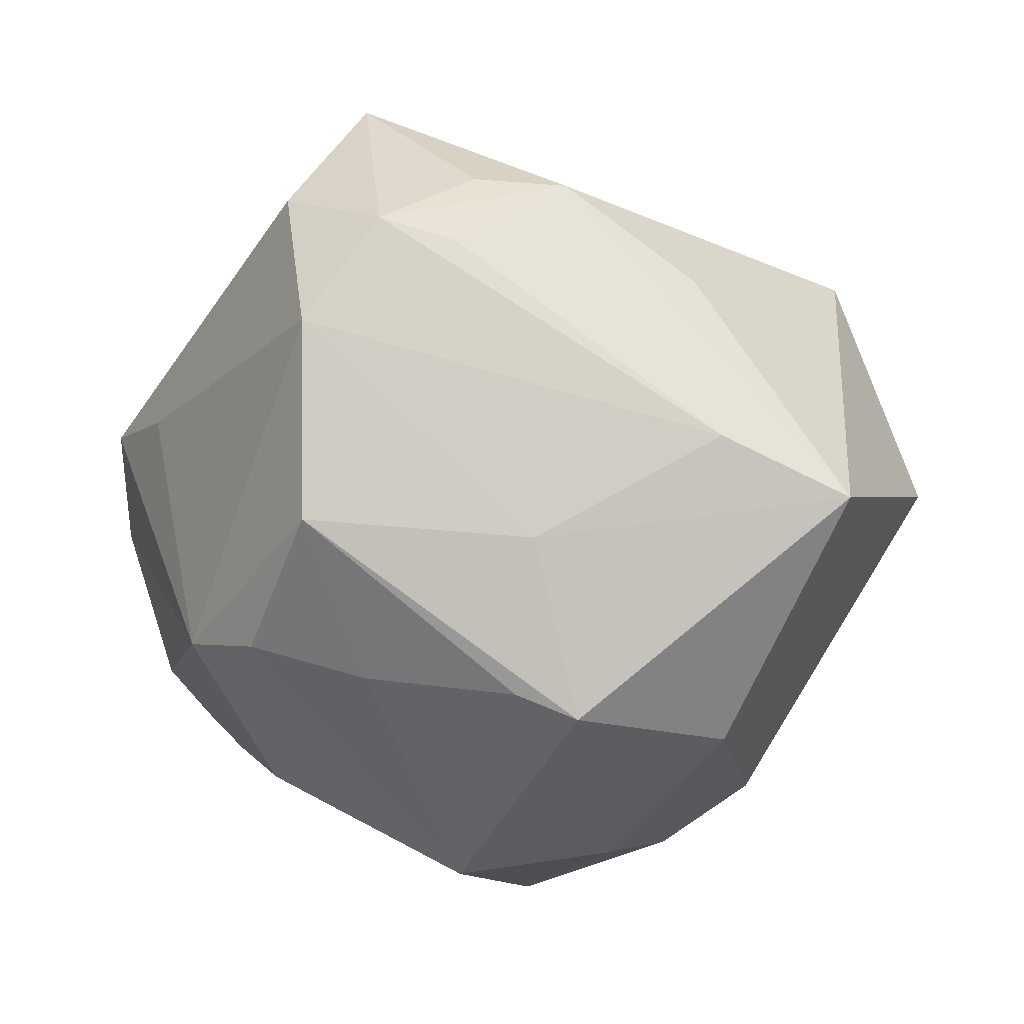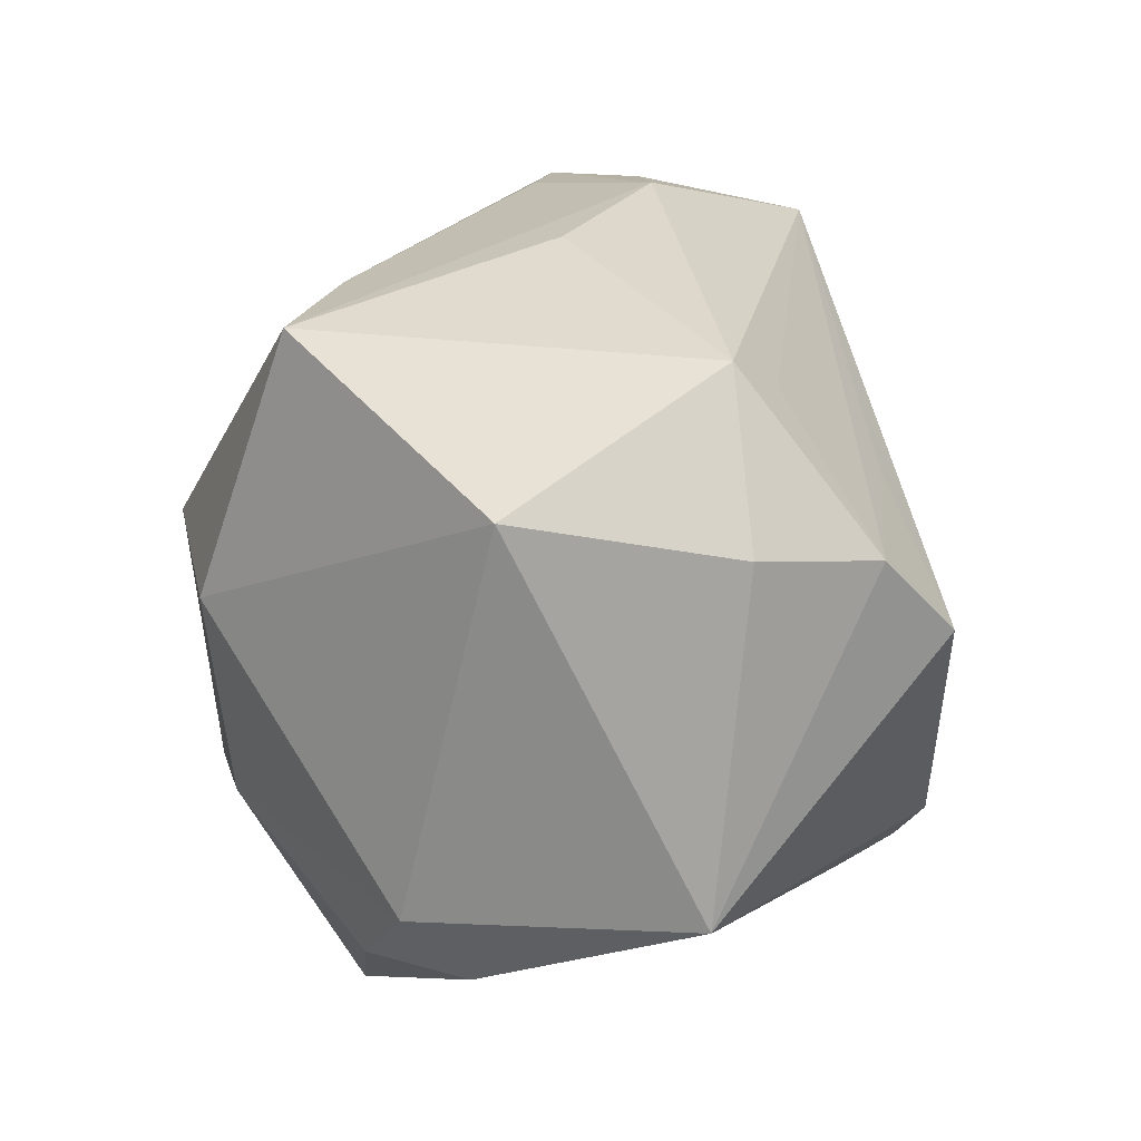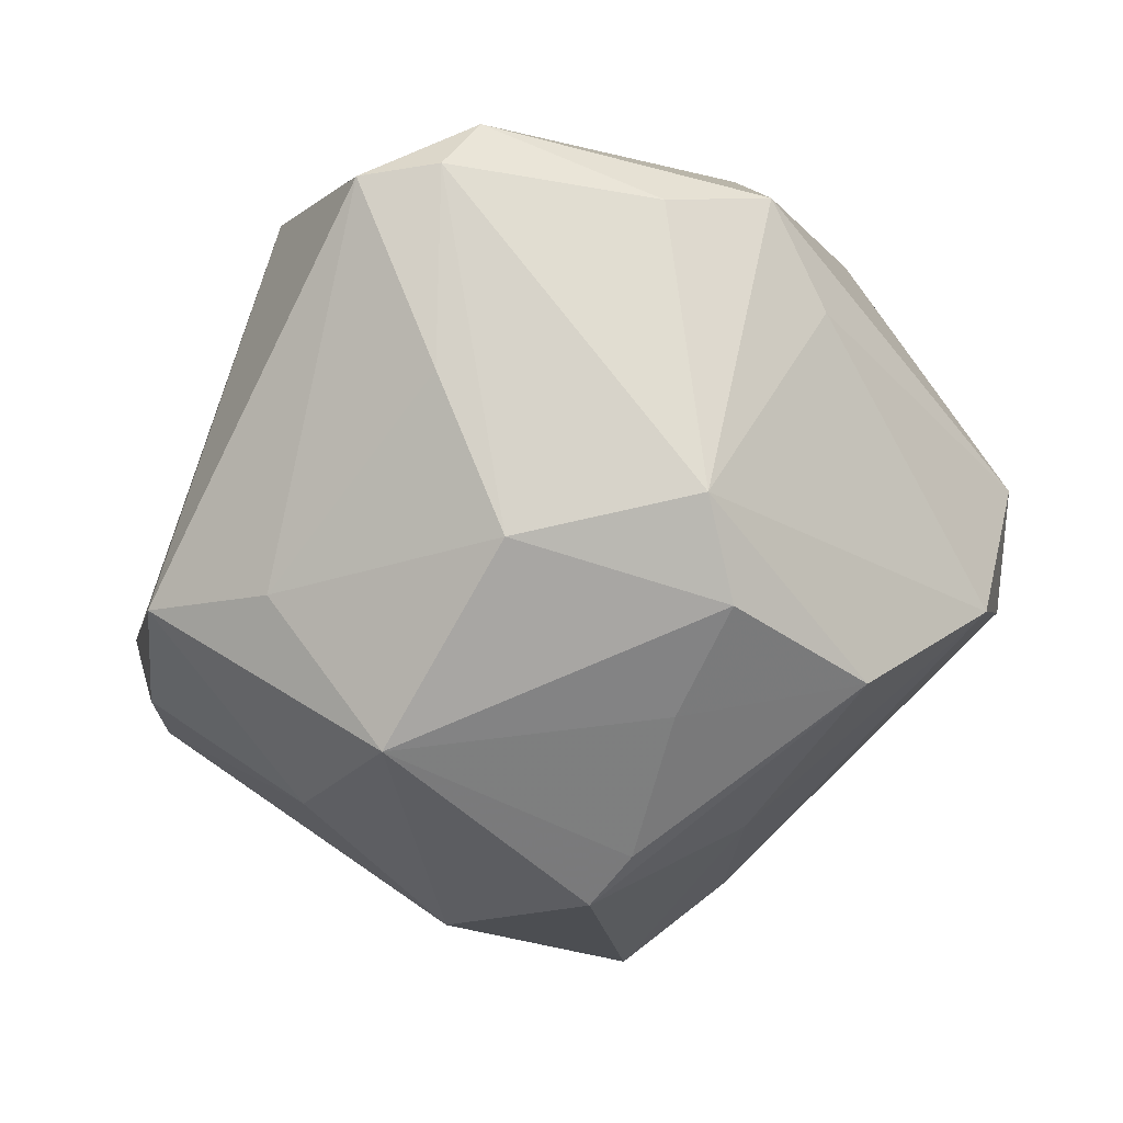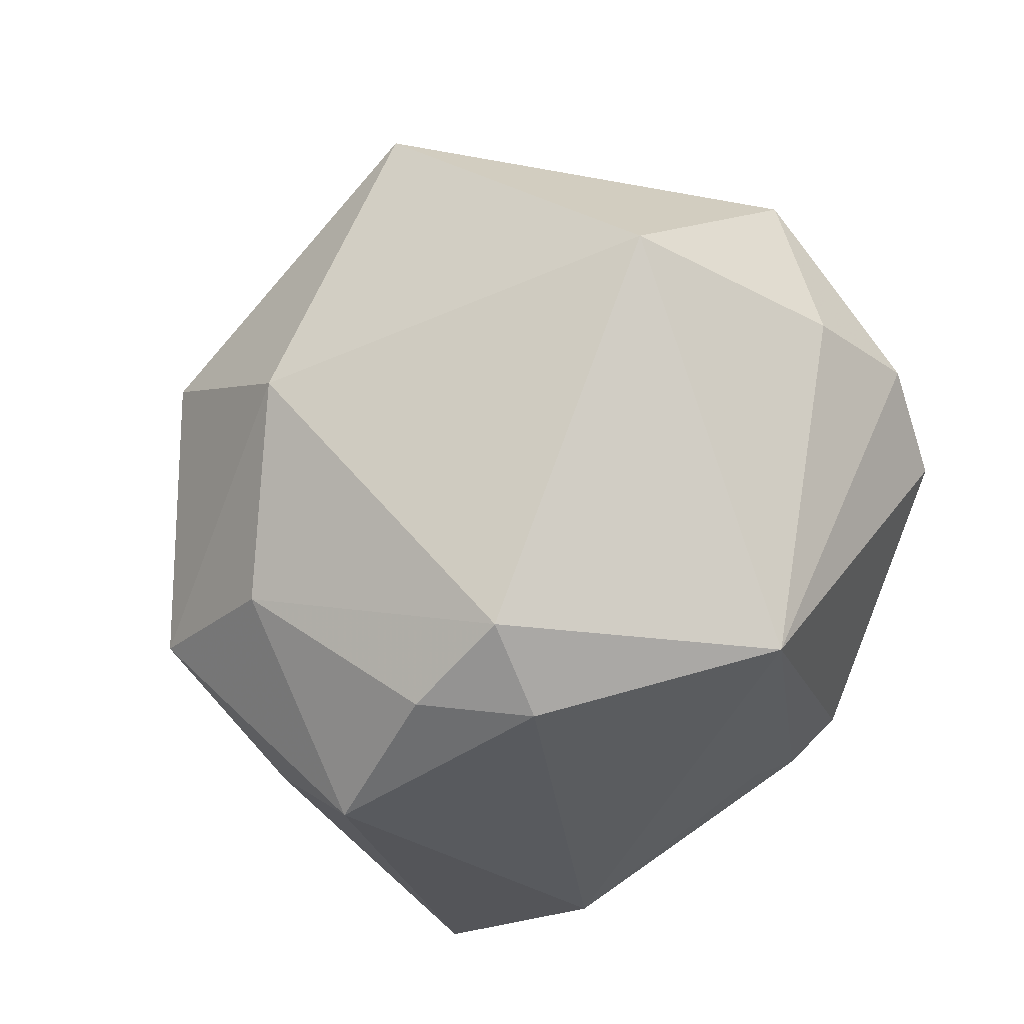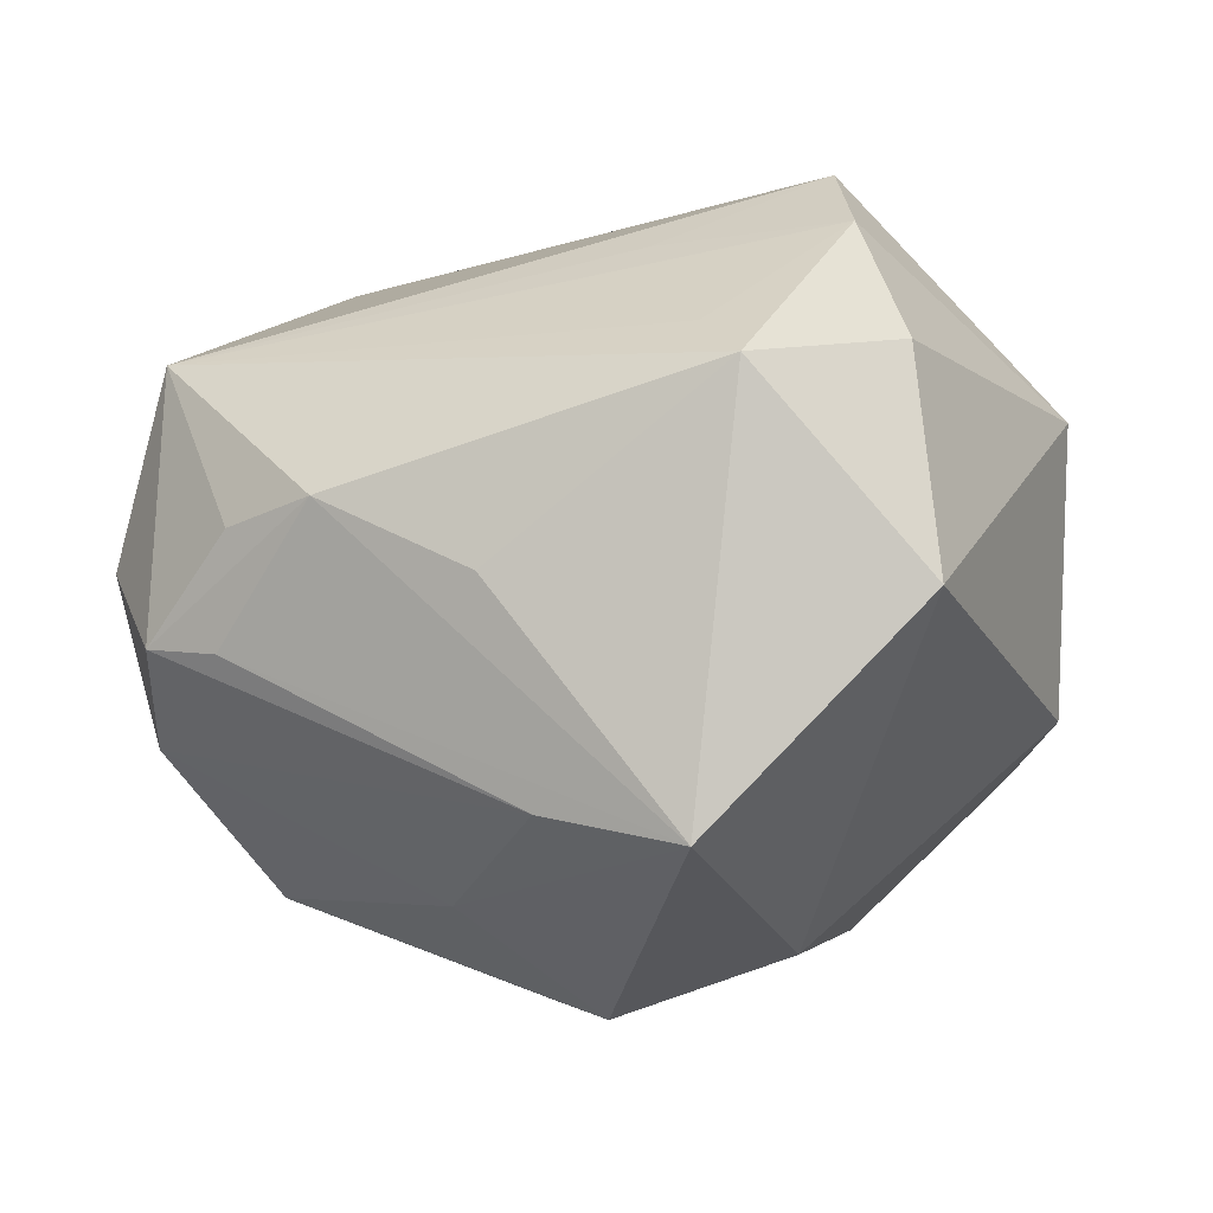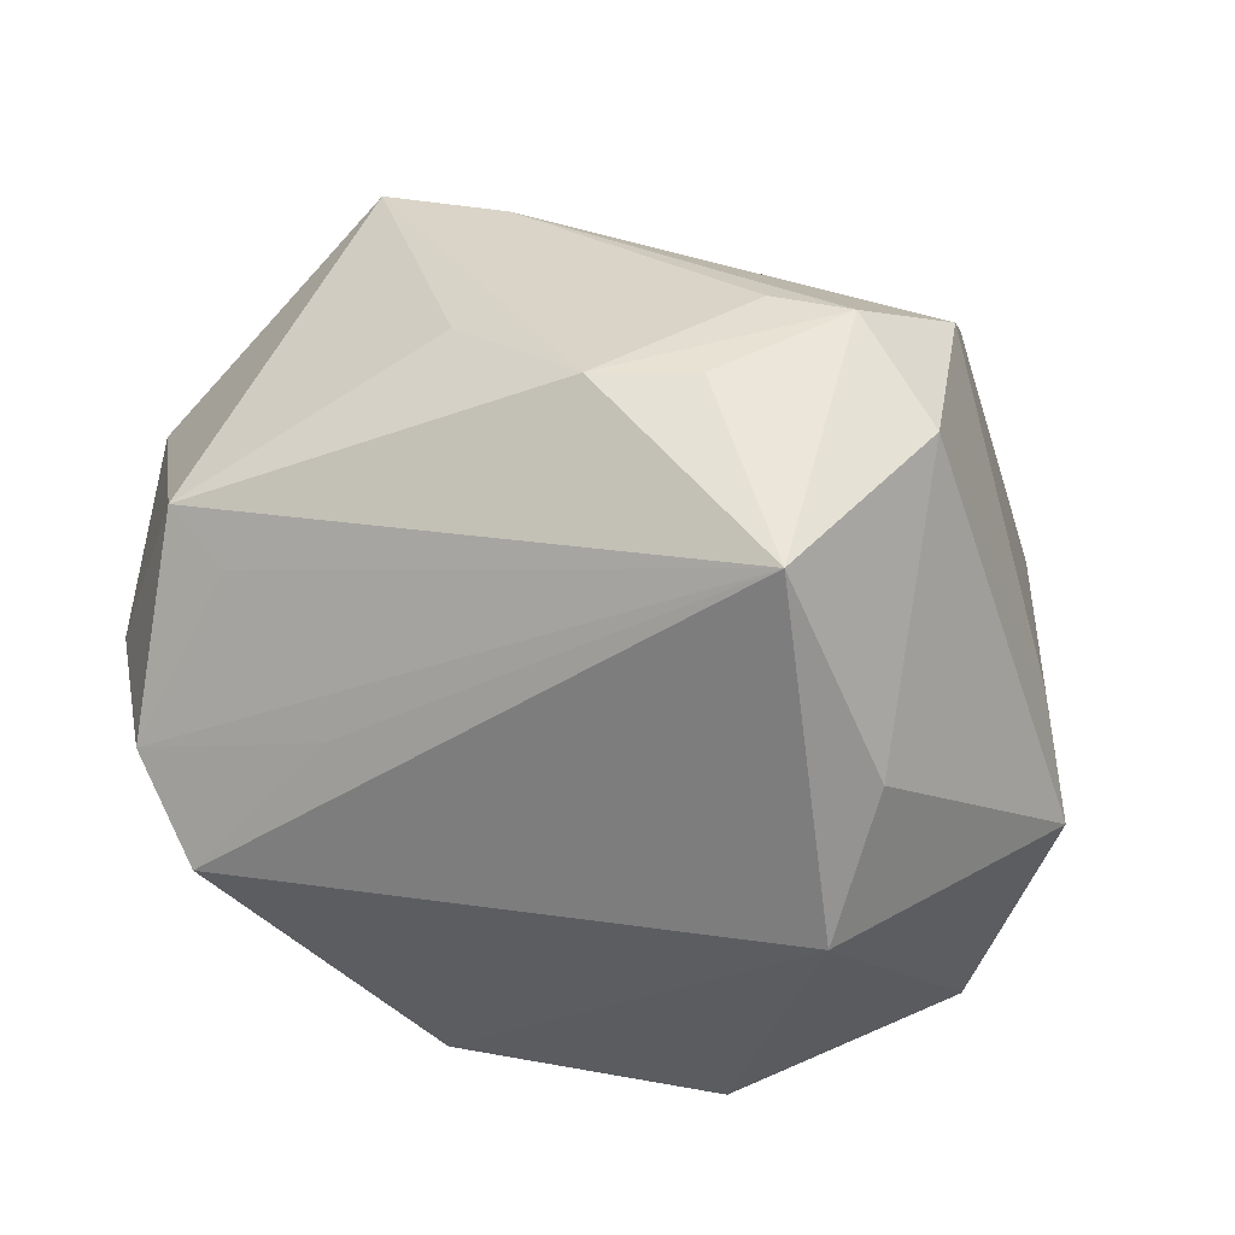
<metadata>
{"format":"obj","ext":"obj","renderer":"f3d","projection":"perspective","resolution":1024,"background":"white","views":[{"elev":-49.8,"azim":171.8,"up":"+Z"},{"elev":6.1,"azim":-81.8,"up":"+Y"},{"elev":-45.6,"azim":61.0,"up":"+Z"},{"elev":-26.6,"azim":-106.2,"up":"+Y"},{"elev":-2.8,"azim":-138.7,"up":"+Z"},{"elev":48.4,"azim":19.5,"up":"+Y"}]}
</metadata>
<code>
v -0.02252 0.001177 -0.03268
v 0.002952 -0.03039 -0.02461
v 0.0227 0.02087 -0.02846
v 0.02041 0.03766 0.01975
v -0.01734 0.03026 -0.01993
v 0.008871 0.04074 0.004404
v -0.0006626 0.0398 0.006741
v 0.0001003 -0.0237 0.03073
v -0.02304 -0.03153 -0.01721
v 0.01058 0.04023 -0.006387
v 0.02632 -0.02566 -0.01465
v 0.02895 0.005999 0.03062
v 0.03089 -0.03661 0.001135
v -0.008117 -0.03778 -0.02055
v -0.01482 0.03442 9.419e-05
v -0.001812 -0.02653 0.02559
v 0.02224 -0.01634 -0.02746
v -0.03344 -0.02622 0.01594
v -0.02773 0.0212 0.02098
v 0.0001315 0.008949 -0.0373
v -0.004167 -0.02014 0.0339
v 0.02057 -0.02247 0.02895
v -0.01374 -0.01838 -0.0318
v -0.03302 0.00664 0.03066
v -0.03918 0.007 0.01989
v -0.0266 -0.03293 -0.006587
v -0.006171 0.007992 -0.03895
v -0.03405 0.02361 0.01758
v 0.04142 -0.01064 0.002153
v 0.01473 0.005068 -0.03317
v -0.01544 0.01323 0.02955
v -0.0446 0.01042 -0.001172
v 0.03038 0.018 0.02212
v 0.03698 -0.02735 0.007964
v 0.02758 0.03743 0.001311
v -0.032 -0.02642 -0.012
v 0.04355 -0.0002477 0.006663
v -0.03094 0.02624 -0.02235
v 0.03907 0.008164 -0.0003215
v 0.00214 -0.01775 -0.03736
v 0.02631 0.004304 -0.02953
v 0.0001176 0.02172 -0.02841
v 0.02972 -0.003832 0.02582
v -0.02574 -0.0001767 0.03655
v 0.01837 0.04153 -0.005834
v 0.03571 -0.0305 0.001438
v 0.03243 -0.00176 -0.02373
v 0.02482 0.03444 -0.01462
v 0.01491 -0.03751 0.01154
f 38 32 28
f 28 32 25
f 32 18 25
f 32 38 1
f 1 38 27
f 44 18 21
f 22 12 21
f 21 12 44
f 26 18 36
f 36 18 32
f 32 1 36
f 28 25 24
f 44 31 24
f 24 18 44
f 24 25 18
f 27 38 42
f 27 42 3
f 3 42 48
f 40 1 27
f 49 18 26
f 49 13 22
f 22 13 34
f 28 24 19
f 15 38 28
f 28 7 15
f 15 7 38
f 35 48 45
f 35 45 4
f 44 12 4
f 4 31 44
f 4 7 28
f 28 19 4
f 4 24 31
f 4 19 24
f 5 42 38
f 48 42 5
f 5 45 48
f 27 3 20
f 20 40 27
f 30 20 3
f 40 20 30
f 23 36 1
f 1 40 23
f 18 49 16
f 22 21 8
f 8 49 22
f 8 16 49
f 8 21 18
f 18 16 8
f 43 12 22
f 22 34 43
f 43 34 12
f 12 34 37
f 6 45 7
f 7 4 6
f 6 4 45
f 7 45 10
f 45 5 10
f 38 7 10
f 10 5 38
f 14 23 40
f 14 49 26
f 13 49 14
f 46 34 13
f 13 11 46
f 46 11 17
f 35 4 33
f 33 37 35
f 33 4 12
f 12 37 33
f 39 48 35
f 35 37 39
f 41 30 3
f 17 40 41
f 40 30 41
f 36 23 9
f 23 14 9
f 26 36 9
f 9 14 26
f 2 11 13
f 13 14 2
f 2 14 40
f 2 40 17
f 17 11 2
f 29 37 34
f 34 46 29
f 47 39 37
f 37 29 47
f 47 41 3
f 17 41 47
f 47 3 48
f 48 39 47
f 47 46 17
f 47 29 46

</code>
